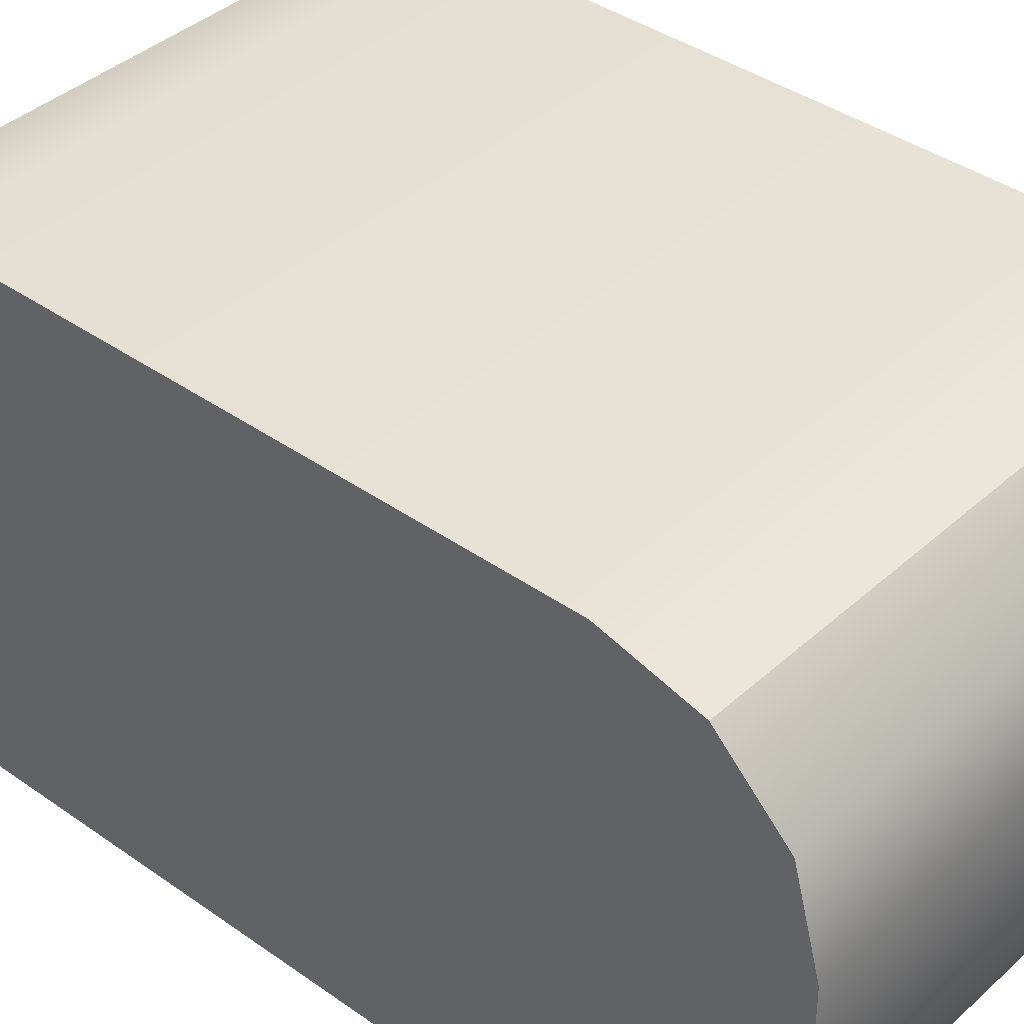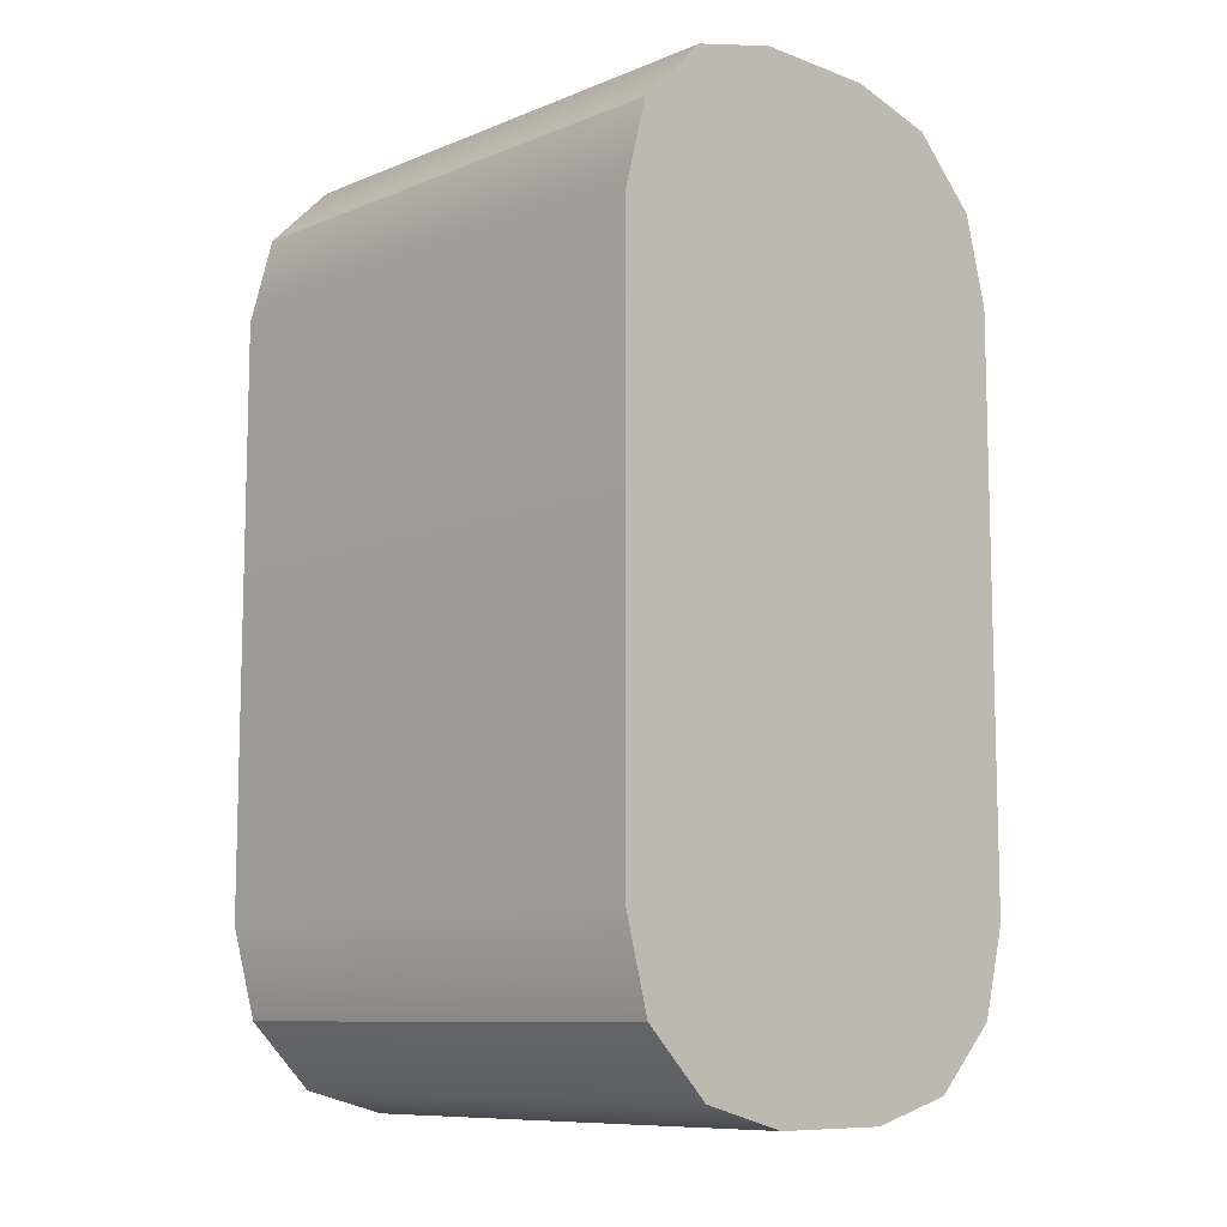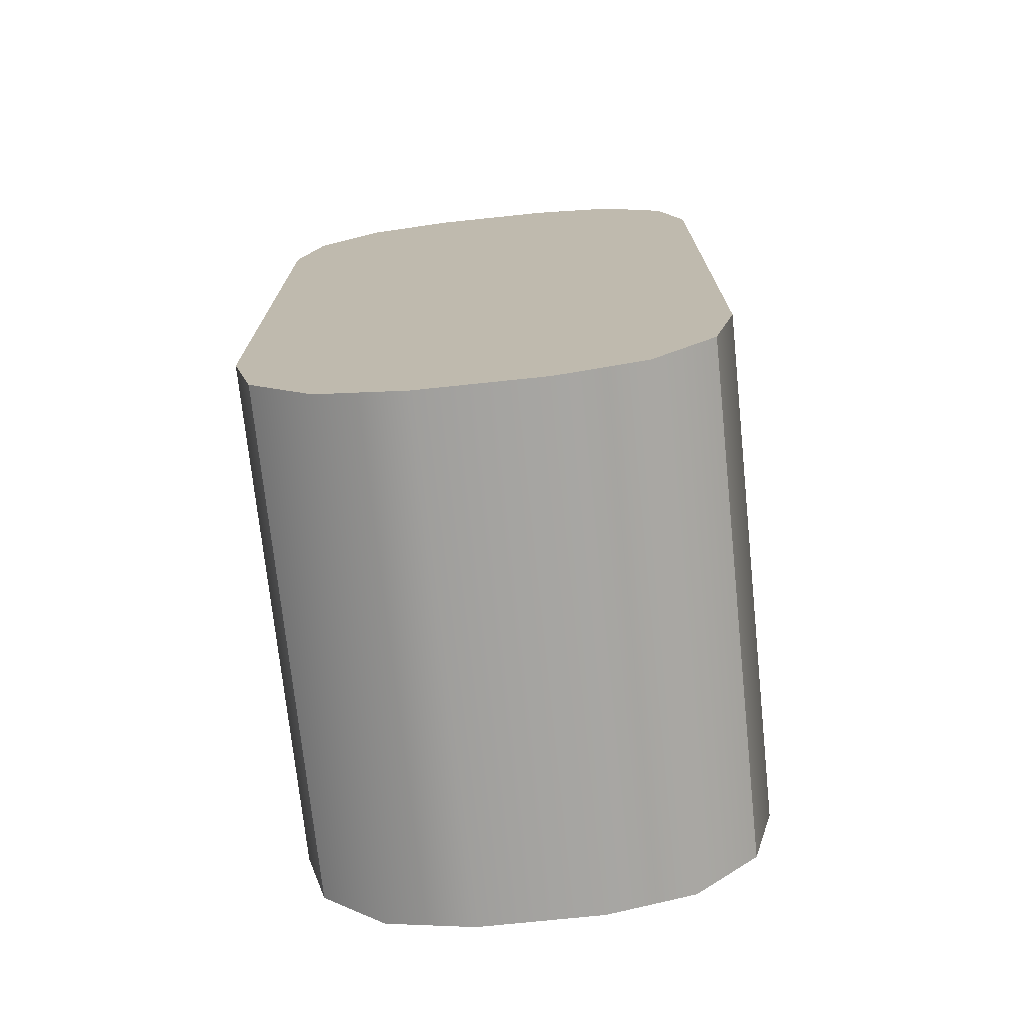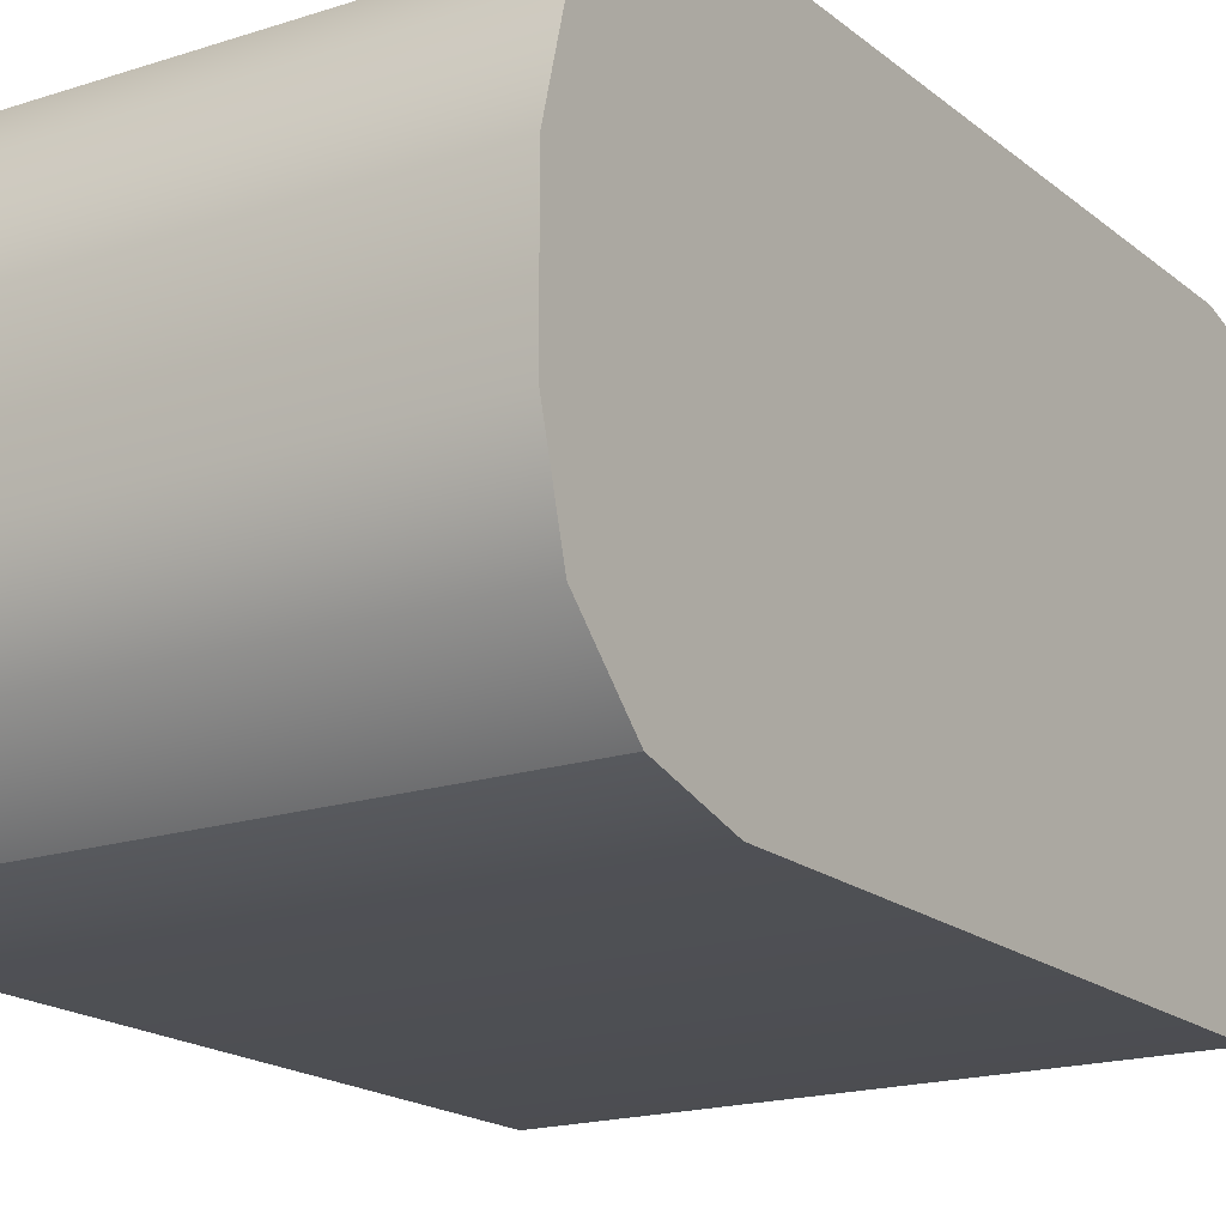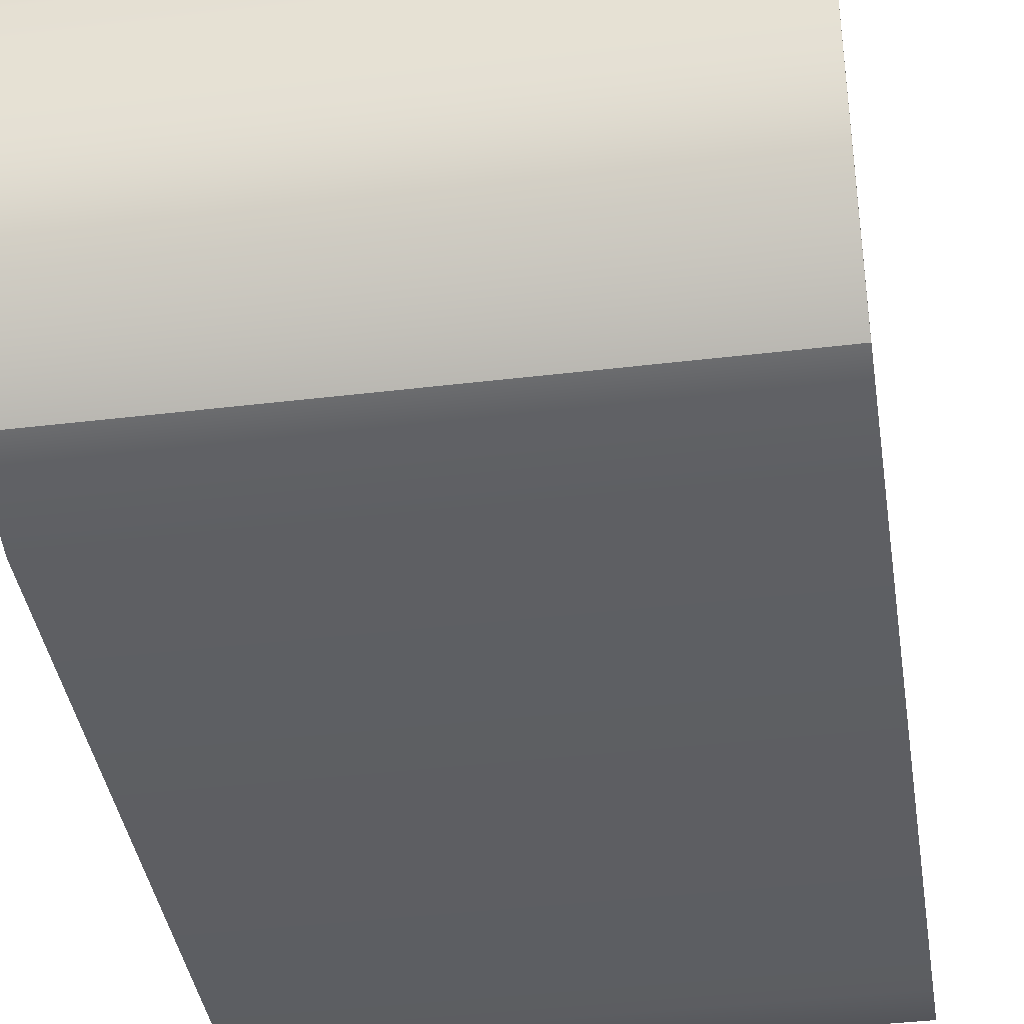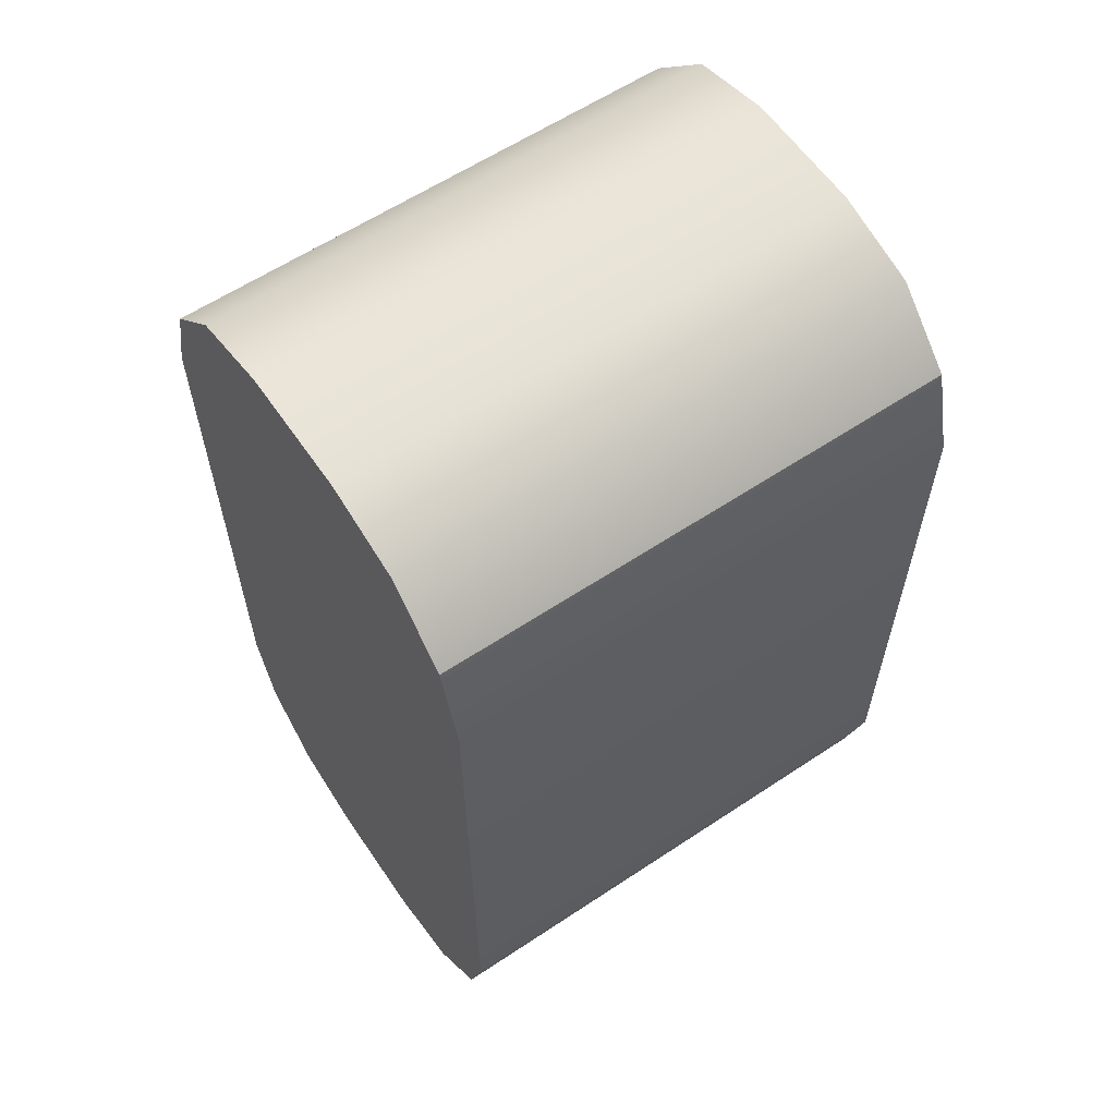
<metadata>
{"format":"obj","ext":"obj","renderer":"f3d","projection":"perspective","resolution":1024,"background":"white","views":[{"elev":39.1,"azim":131.6,"up":"+Z"},{"elev":-9.6,"azim":46.2,"up":"+Y"},{"elev":-72.9,"azim":96.0,"up":"+Y"},{"elev":-17.8,"azim":-147.1,"up":"+Z"},{"elev":-39.2,"azim":-171.4,"up":"+Z"},{"elev":60.4,"azim":-34.2,"up":"+Y"}]}
</metadata>
<code>
g pasted__pCube7
v -0.1 -0.2363 2.595
v -0.1 -0.2363 2.642
v 0.1 -0.2363 2.642
v 0.1 -0.2363 2.595
v 0.1 -0.2273 2.561
v -0.1 -0.2273 2.561
v 0.1 -0.2027 2.536
v -0.1 -0.2027 2.536
v -0.1 0.05304 2.527
v 0.1 0.08664 2.536
v -0.1 0.08664 2.536
v 0.1 0.05304 2.527
v 0.1 -0.1691 2.527
v -0.1 -0.1691 2.527
v -0.1 -0.2027 2.536
v 0.1 -0.2027 2.536
v -0.1 0.08664 2.536
v 0.1 0.08664 2.536
v 0.1 0.1112 2.561
v -0.1 0.1112 2.561
v 0.1 0.1202 2.595
v -0.1 0.1202 2.595
v -0.1 0.1202 2.642
v 0.1 0.1202 2.642
v 0.1 0.1112 2.675
v -0.1 0.1112 2.675
v 0.1 0.08664 2.7
v -0.1 0.08664 2.7
v -0.1 0.08664 2.7
v 0.1 0.08664 2.7
v 0.1 0.05304 2.709
v -0.1 0.05304 2.709
v -0.1 -0.1691 2.709
v 0.1 -0.1691 2.709
v 0.1 -0.2027 2.7
v -0.1 -0.2027 2.7
v -0.1 -0.2027 2.7
v 0.1 -0.2027 2.7
v 0.1 -0.2273 2.675
v -0.1 -0.2273 2.675
v 0.1 -0.2363 2.642
v -0.1 -0.2363 2.642
v -0.1 -0.2273 2.675
v -0.1 -0.2363 2.642
v -0.1 -0.2363 2.595
v -0.1 -0.2273 2.561
v -0.1 -0.2027 2.7
v -0.1 -0.2027 2.536
v -0.1 -0.1691 2.709
v -0.1 -0.1691 2.527
v -0.1 0.05304 2.709
v -0.1 0.05304 2.527
v -0.1 0.08664 2.7
v -0.1 0.08664 2.536
v -0.1 0.1112 2.675
v -0.1 0.1112 2.561
v -0.1 0.1202 2.642
v -0.1 0.1202 2.595
v 0.1 -0.2273 2.561
v 0.1 -0.2363 2.595
v 0.1 -0.2363 2.642
v 0.1 -0.2273 2.675
v 0.1 -0.2027 2.536
v 0.1 -0.2027 2.7
v 0.1 -0.1691 2.527
v 0.1 -0.1691 2.709
v 0.1 0.05304 2.527
v 0.1 0.05304 2.709
v 0.1 0.08664 2.536
v 0.1 0.08664 2.7
v 0.1 0.1112 2.561
v 0.1 0.1112 2.675
v 0.1 0.1202 2.595
v 0.1 0.1202 2.642
g pasted__pCube7_0
f 3 2 1
f 4 3 1
f 5 4 1
f 6 5 1
f 7 5 6
f 8 7 6
f 11 10 9
f 10 12 9
f 9 12 13
f 14 9 13
f 14 13 15
f 13 16 15
f 19 18 17
f 20 19 17
f 21 19 20
f 22 21 20
f 22 23 21
f 23 24 21
f 25 24 23
f 26 25 23
f 27 25 26
f 28 27 26
f 31 30 29
f 32 31 29
f 31 32 33
f 34 31 33
f 35 34 33
f 36 35 33
f 39 38 37
f 40 39 37
f 41 39 40
f 42 41 40
f 45 44 43
f 43 46 45
f 43 47 46
f 47 48 46
f 47 49 48
f 49 50 48
f 49 51 50
f 51 52 50
f 51 53 52
f 53 54 52
f 53 55 54
f 55 56 54
f 55 57 56
f 57 58 56
f 61 60 59
f 59 62 61
f 59 63 62
f 63 64 62
f 63 65 64
f 65 66 64
f 65 67 66
f 67 68 66
f 67 69 68
f 69 70 68
f 69 71 70
f 71 72 70
f 71 73 72
f 73 74 72

</code>
